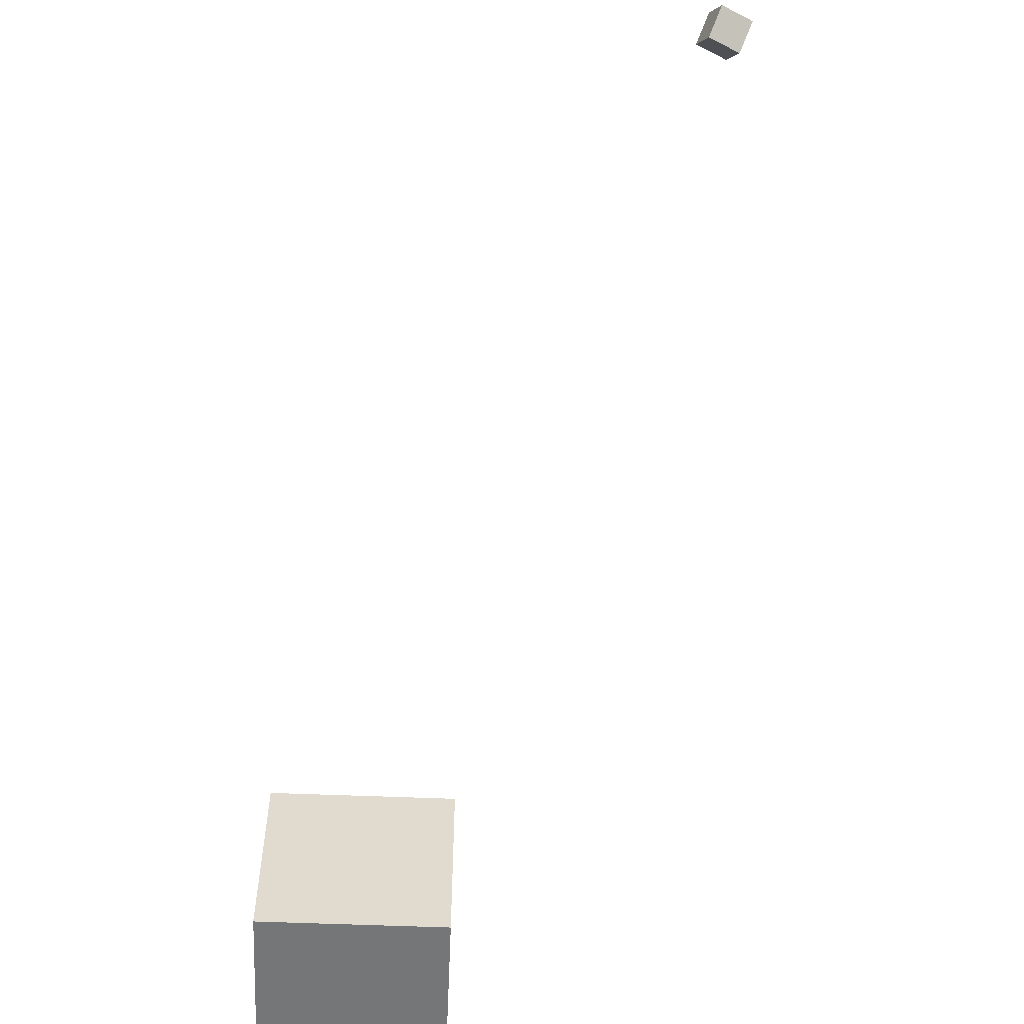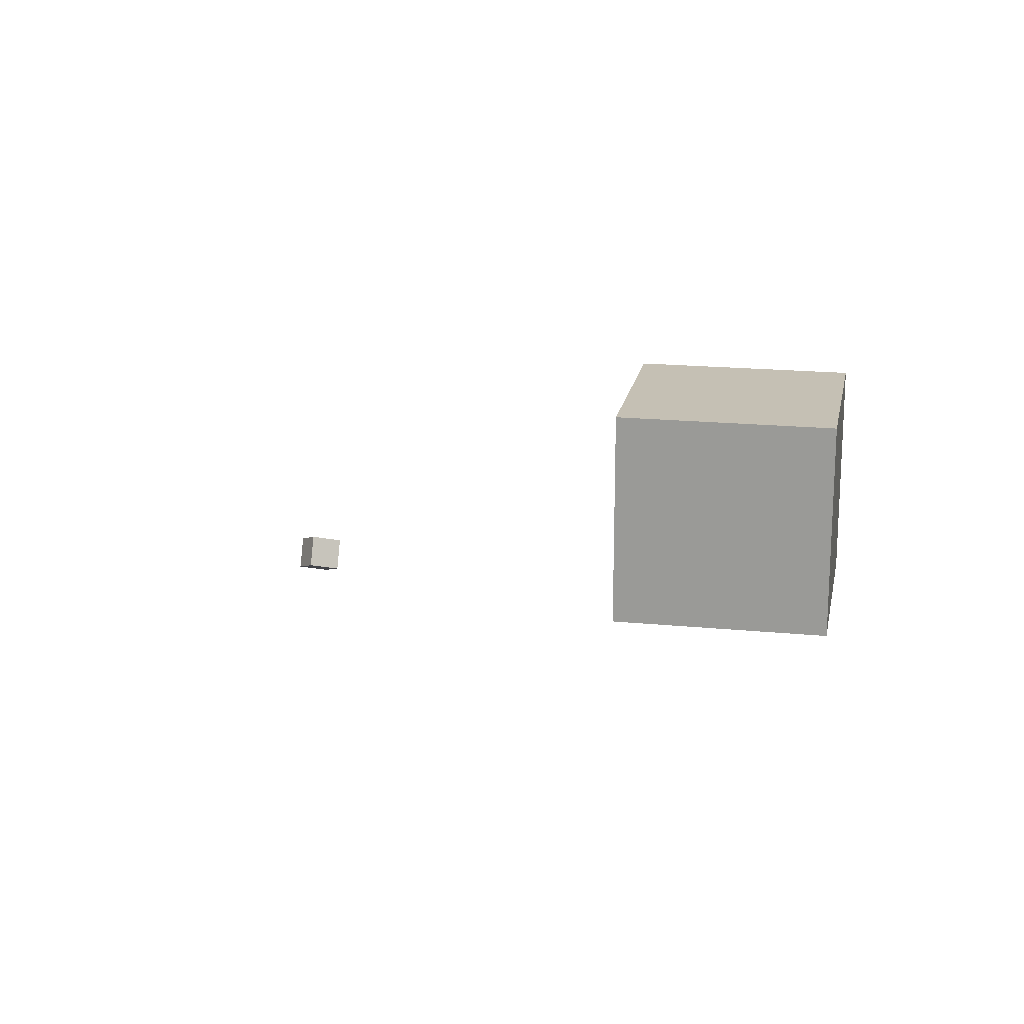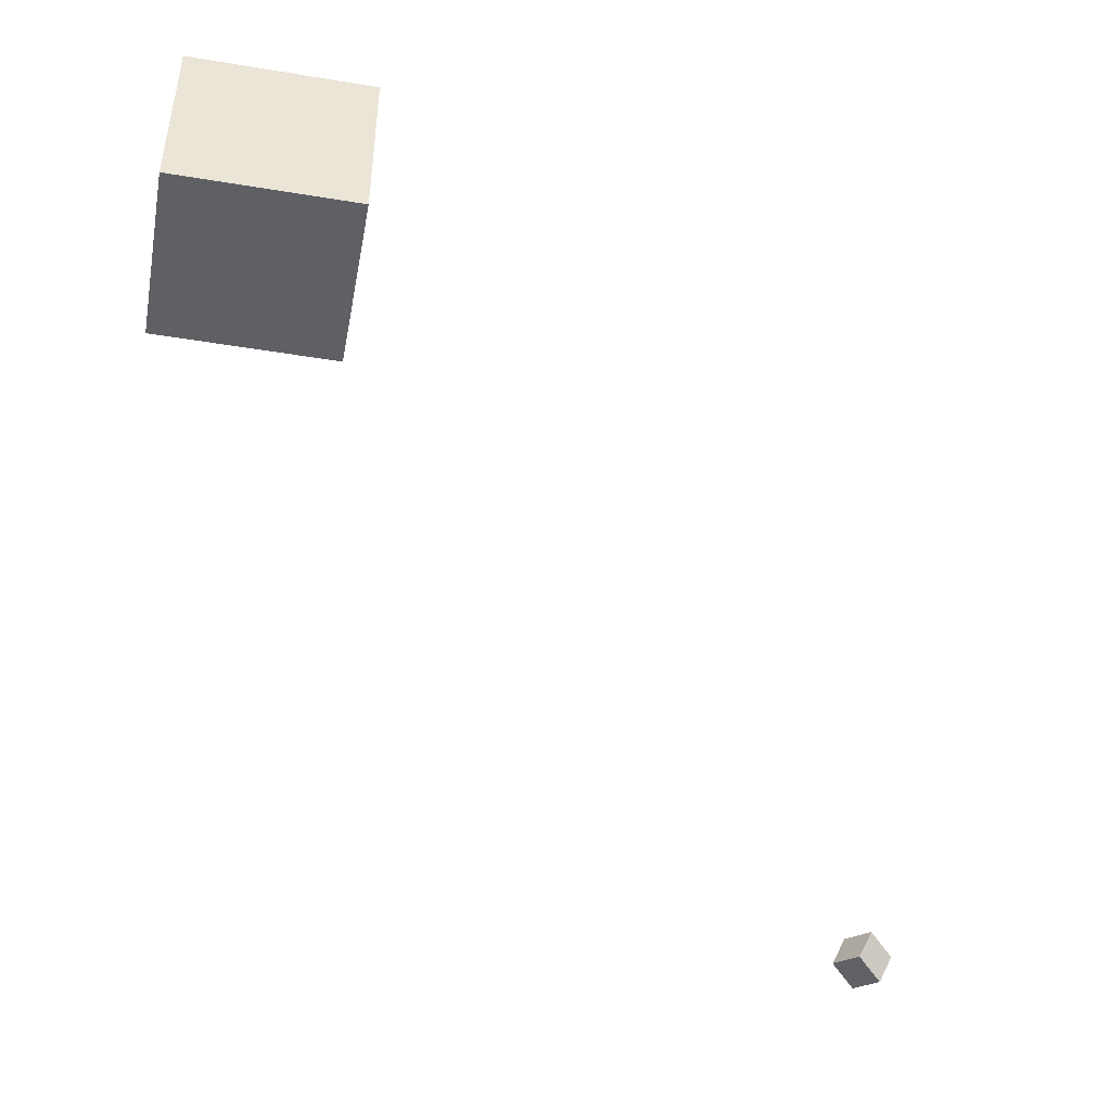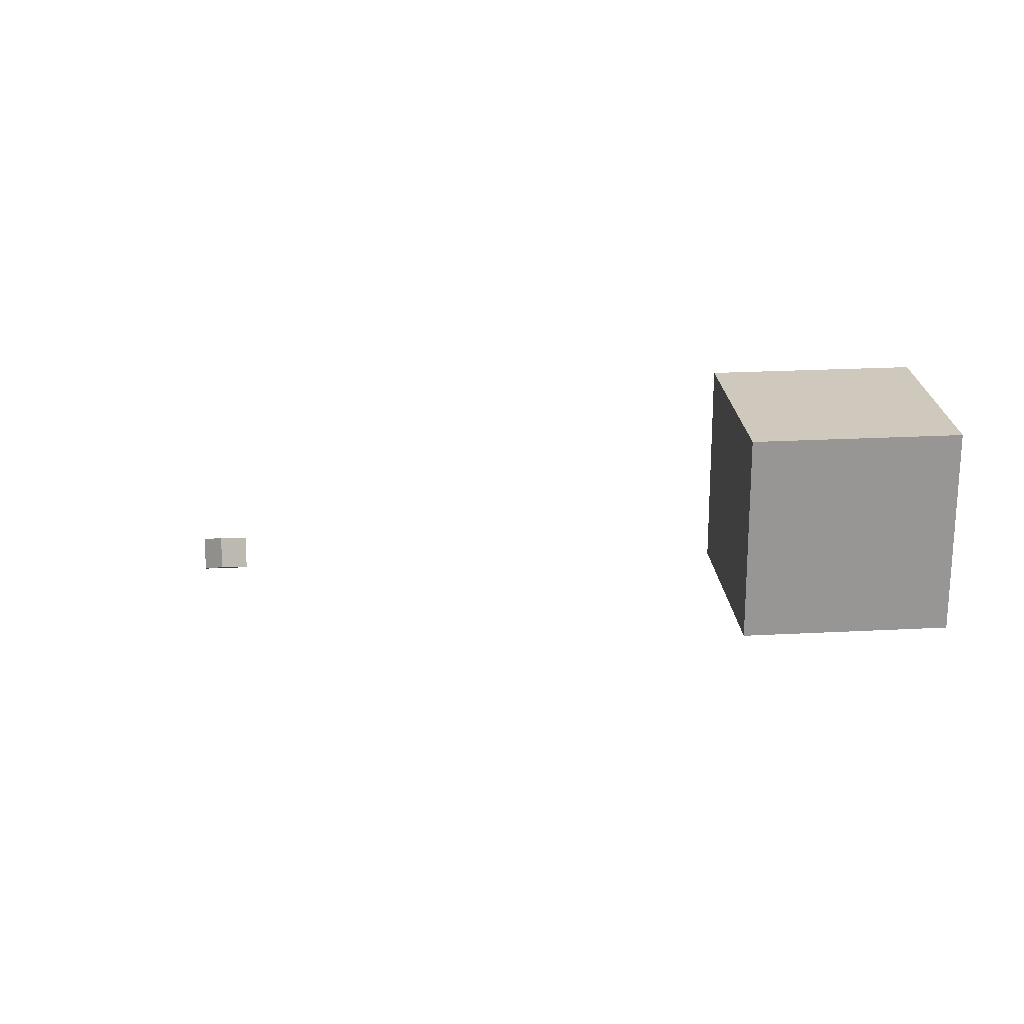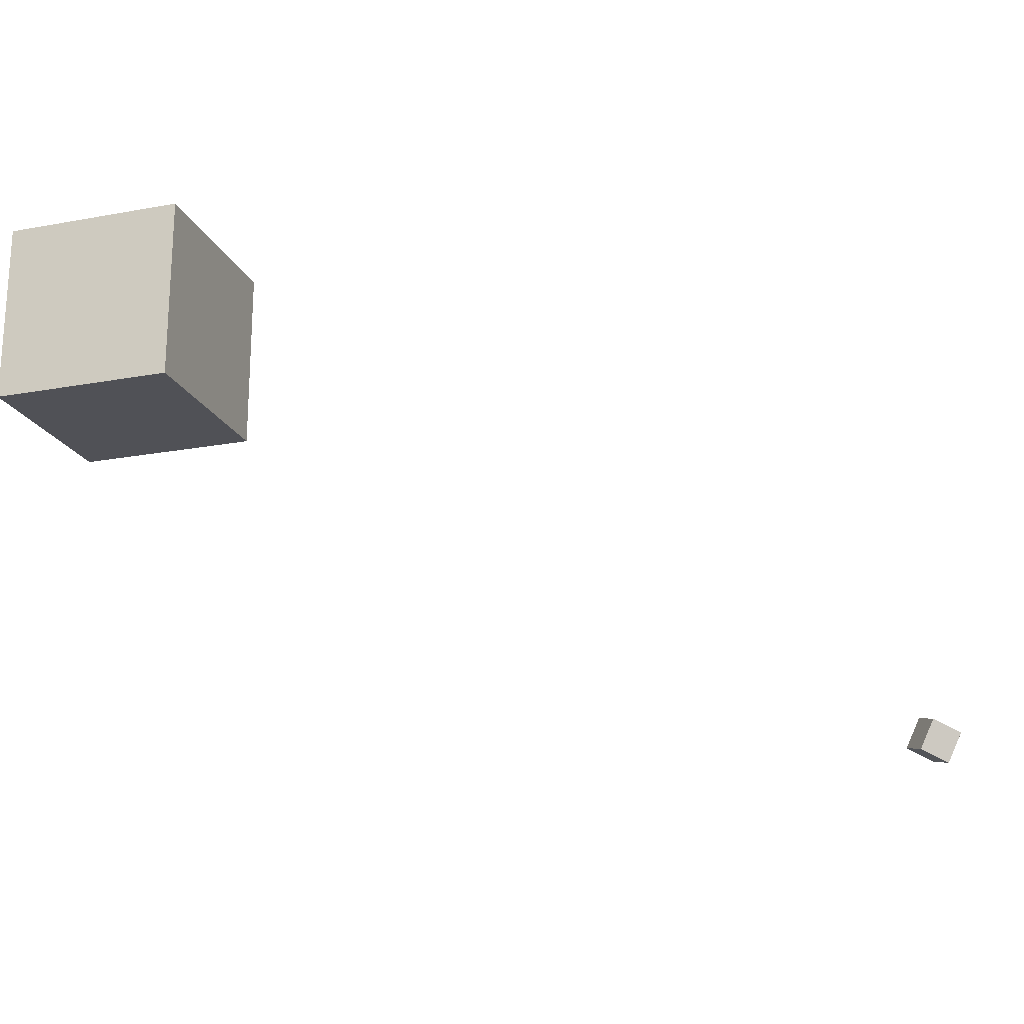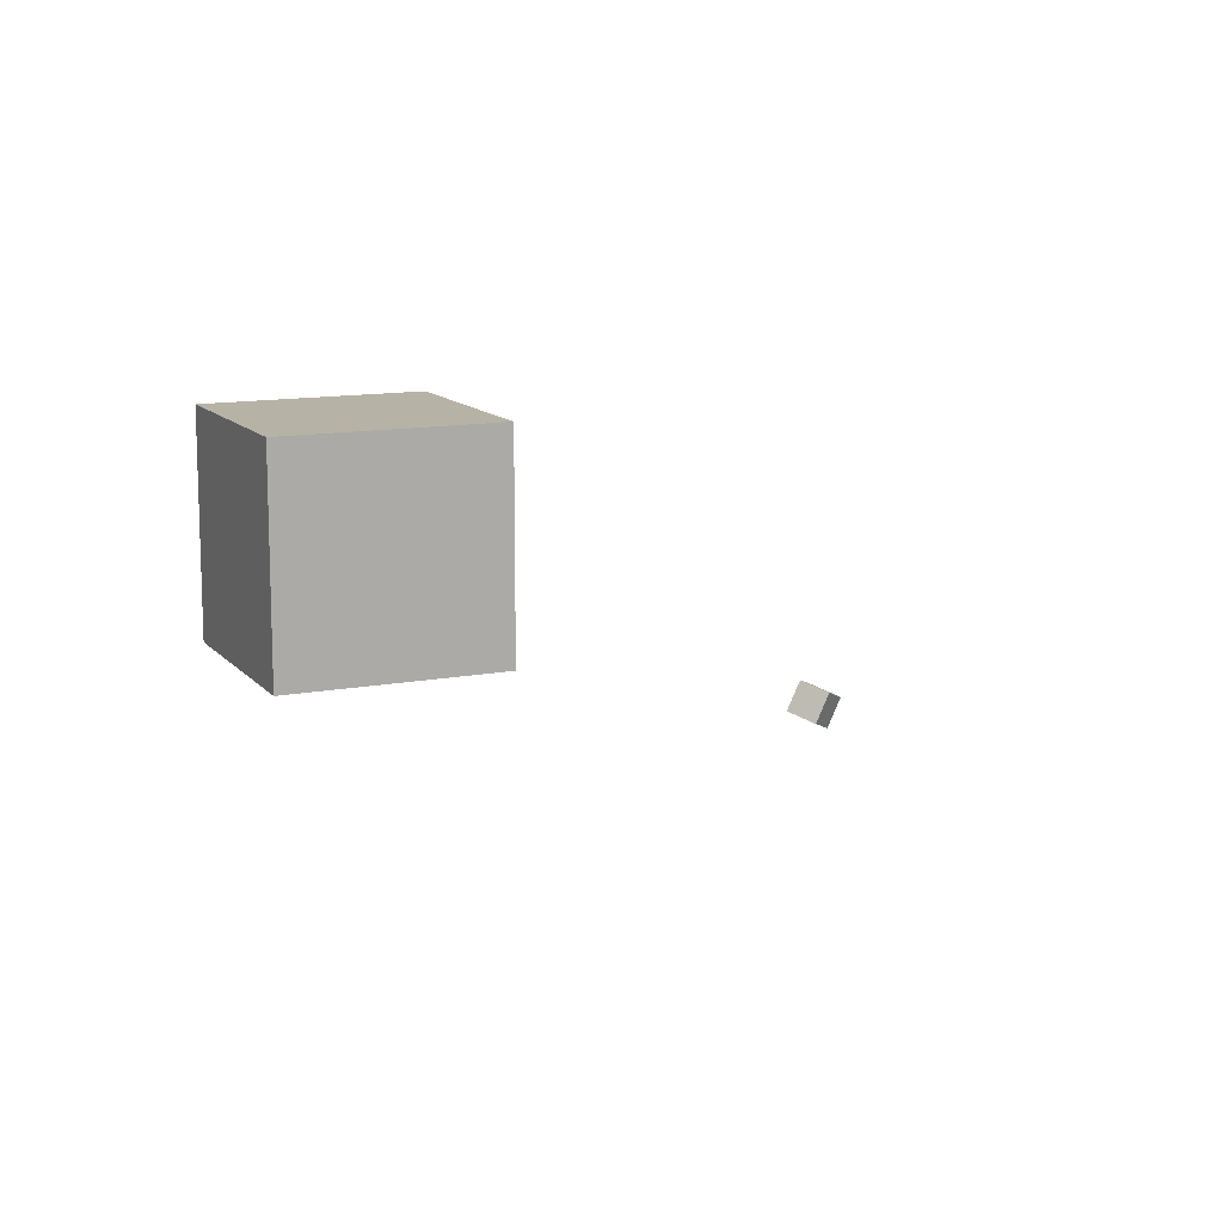
<metadata>
{"format":"obj","ext":"obj","renderer":"f3d","projection":"perspective","resolution":1024,"background":"white","views":[{"elev":-56.8,"azim":87.6,"up":"+Y"},{"elev":18.4,"azim":-79.3,"up":"+Z"},{"elev":-45.2,"azim":-10.8,"up":"+Z"},{"elev":22.5,"azim":-95.3,"up":"+Z"},{"elev":-20.4,"azim":18.6,"up":"+Z"},{"elev":12.4,"azim":-24.2,"up":"+Z"}]}
</metadata>
<code>
o Cube
v 1 1 10.17
v 1 -1 10.17
v 1 1 12.17
v 1 -1 12.17
v -1 1 10.17
v -1 -1 10.17
v -1 1 12.17
v -1 -1 12.17
f 7 6 8
f 2 8 6
f 1 4 2
f 5 2 6
f 7 5 6
f 2 4 8
f 1 3 4
f 5 1 2
f 5 3 1
f 5 7 3
f 3 8 4
f 3 7 8
o CameraBox
v 7.822 6.095 7.641
v 8.112 6.333 7.502
v 7.607 6.416 7.744
v 7.897 6.654 7.605
v 7.649 6.095 7.281
v 7.939 6.333 7.142
v 7.434 6.416 7.384
v 7.724 6.654 7.245
f 10 11 9
f 12 15 11
f 16 13 15
f 14 9 13
f 12 14 16
f 10 12 11
f 12 16 15
f 16 14 13
f 14 10 9
f 12 10 14
f 15 9 11
f 15 13 9

</code>
